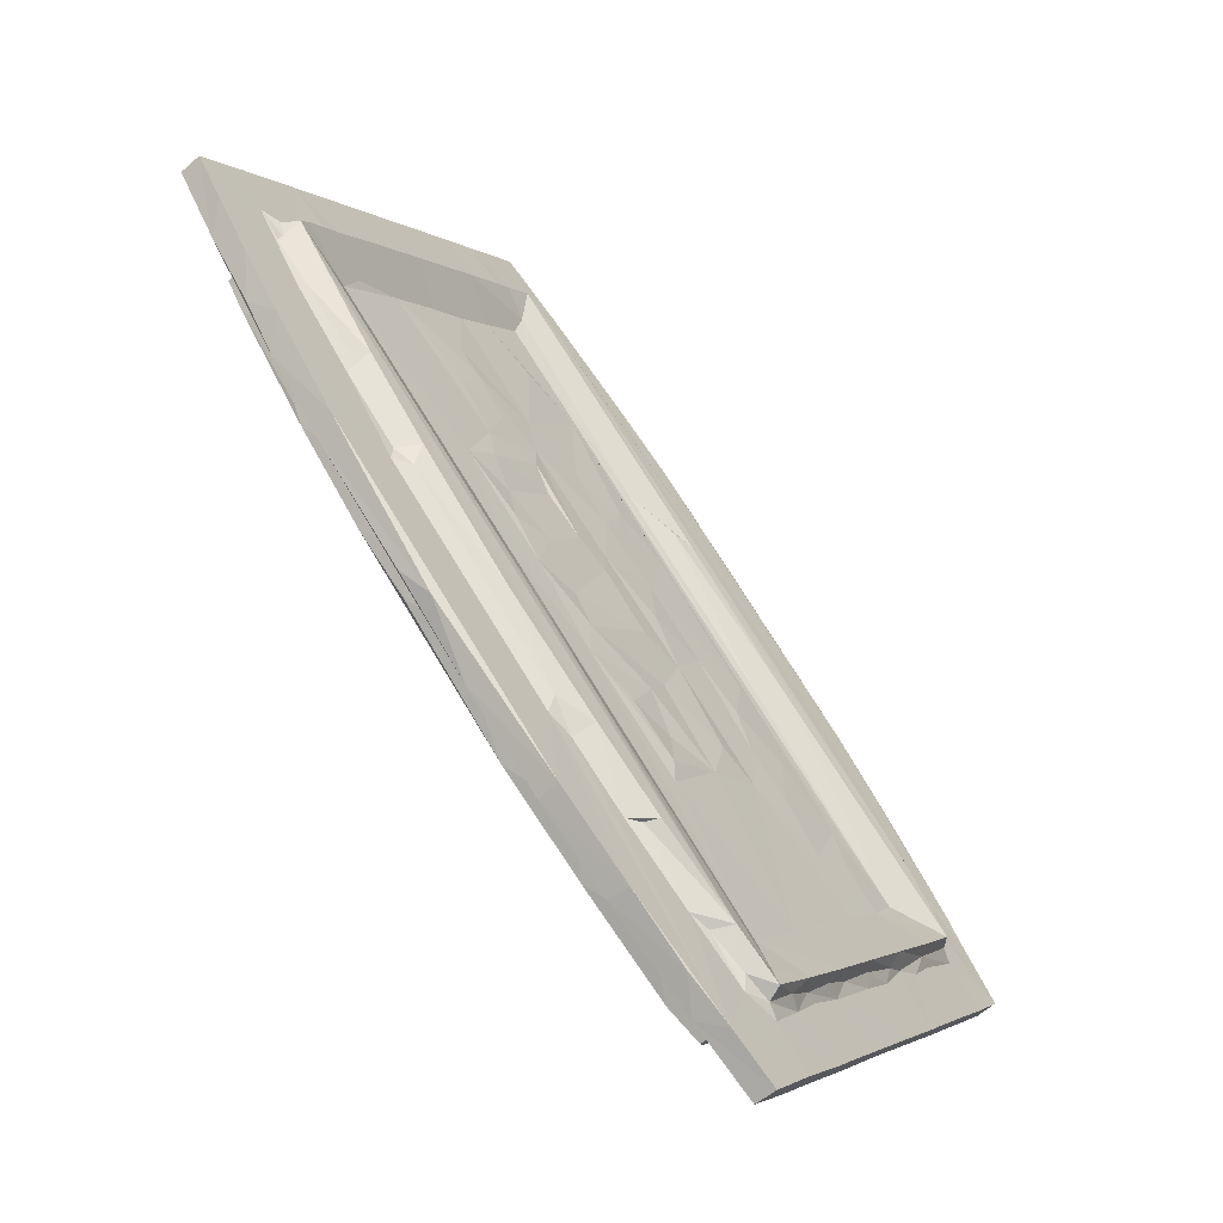
<metadata>
{"format":"obj","ext":"obj","renderer":"f3d","projection":"perspective","resolution":1024,"background":"white","views":[{"elev":71.4,"azim":-121.1,"up":"+Z"}]}
</metadata>
<code>
v -0.3694 -0.164 -0.2565
v -0.3958 -0.1605 -0.2515
v -0.4631 -0.1535 -0.2386
v -0.4635 -0.1339 -0.2491
v -0.4136 -0.1395 -0.2591
v -0.4641 -0.1275 -0.1941
v -0.4637 -0.0997 -0.1899
v -0.4132 -0.1059 -0.2014
v -0.4638 -0.09396 -0.1358
v -0.464 -0.05691 -0.1157
v -0.4122 -0.1274 -0.1927
v -0.4094 -0.09574 -0.1376
v -0.4005 -0.09113 -0.1825
v -0.4124 -0.08025 -0.1573
v -0.353 -0.1456 -0.2693
v -0.2852 -0.1512 -0.2795
v -0.3307 -0.1166 -0.2201
v -0.3137 -0.1314 -0.1986
v -0.3981 -0.1289 -0.1817
v -0.392 -0.1341 -0.1677
v -0.3183 -0.1414 -0.1789
v -0.3837 -0.1095 -0.2078
v -0.3948 -0.0891 -0.1951
v -0.3721 -0.083 -0.2042
v -0.3708 -0.098 -0.2049
v -0.3994 -0.09514 -0.1253
v -0.3002 -0.1392 -0.2133
v -0.3351 -0.1089 -0.2109
v -0.3207 -0.08796 -0.2128
v -0.3204 -0.1041 -0.214
v -0.3945 -0.05825 -0.2117
v -0.3604 -0.06144 -0.2183
v -0.3918 -0.03409 -0.1709
v -0.3969 -0.06966 -0.16
v -0.3964 -0.05765 -0.1318
v -0.3945 0.0005869 -0.11
v -0.2879 -0.06775 -0.2293
v -0.4124 -0.07777 -0.1066
v -0.4122 -0.0342 -0.07751
v -0.4642 -0.05315 -0.06508
v -0.4635 -0.01559 -0.0443
v -0.402 -0.0523 -0.1123
v -0.4046 -0.06055 -0.07603
v -0.462 -0.01702 -0.002166
v -0.464 0.009317 0.043
v -0.4634 0.01609 0.01049
v -0.4122 -0.03657 -0.03491
v -0.401 -0.04892 -0.04731
v -0.398 -0.0065 -0.0394
v -0.4115 -0.01339 0.005021
v -0.4119 0.005262 -0.009185
v -0.3928 -0.1056 -0.1189
v -0.3439 -0.09686 -0.1355
v -0.3929 -0.06505 -0.04871
v -0.3474 -0.07516 -0.09741
v -0.3961 -0.0275 -0.08864
v -0.3916 0.04449 -0.03484
v -0.3951 0.02953 -0.05327
v -0.2969 -0.07592 -0.09803
v -0.2821 -0.05017 -0.05487
v -0.3458 -0.0422 -0.04154
v -0.3929 -0.02704 0.01718
v -0.3966 -0.01339 -0.05885
v -0.3991 -0.01915 0.006993
v -0.3485 -0.007504 0.02029
v -0.2595 -0.1725 -0.2723
v -0.1864 -0.1573 -0.2901
v -0.1563 -0.1773 -0.2796
v -0.1215 -0.1769 -0.2858
v -0.08283 -0.1479 -0.2284
v -0.231 -0.1224 -0.2298
v -0.2983 -0.1381 -0.196
v -0.1125 -0.1308 -0.1635
v -0.1768 -0.1413 -0.2165
v -0.158 -0.1508 -0.1957
v -0.2302 -0.1085 -0.2195
v -0.2182 -0.09249 -0.2259
v -0.2181 -0.1082 -0.2251
v -0.1846 -0.07363 -0.2395
v -0.1388 -0.1157 -0.2293
v -0.1541 -0.1022 -0.2272
v -0.1006 -0.08131 -0.2438
v -0.2597 -0.0863 -0.1178
v -0.1545 -0.09031 -0.1253
v -0.2194 -0.05476 -0.06162
v -0.09824 -0.1022 -0.1402
v -0.1825 -0.07801 -0.1025
v 0.3422 -0.09502 -0.1325
v -0.1237 -0.06353 -0.076
v -0.2024 -0.03005 -0.02097
v -0.1643 -0.05288 -0.05952
v -0.1613 -0.02119 -0.001224
v -0.1863 0.004382 0.03969
v -0.07185 -0.02988 -0.02086
v -0.08718 -0.1636 -0.2951
v 0.05374 -0.1793 -0.287
v 0.05116 -0.1645 -0.2962
v -0.1404 -0.1302 -0.2433
v -0.1291 -0.1159 -0.2341
v -0.1301 -0.09671 -0.2331
v -0.08986 -0.1427 -0.2151
v -0.07824 -0.1519 -0.2057
v 0.006034 -0.1004 -0.2357
v 0.1715 -0.158 -0.2914
v 0.07526 -0.1486 -0.2298
v 0.07482 -0.08012 -0.2457
v 0.06957 -0.1545 -0.2019
v 0.06321 -0.1337 -0.1672
v 0.01018 -0.1114 -0.2347
v 0.3256 -0.1403 -0.177
v 0.1929 -0.0733 -0.2389
v -0.09477 -0.08839 -0.1212
v -0.06548 -0.05834 -0.06999
v -0.09244 -0.001164 0.02775
v 0.08268 -0.1236 -0.156
v 0.01854 -0.05769 -0.06857
v 0.05554 -0.09093 -0.1265
v -0.01694 -0.04002 -0.03562
v -0.03493 -0.01582 0.00656
v 0.05238 -0.02737 -0.01656
v -0.4119 0.02597 0.07303
v -0.4 0.009115 0.0509
v -0.3934 0.01067 0.0829
v -0.3453 0.02735 0.07871
v -0.09798 0.01632 0.06176
v 0.004484 0.03188 0.08535
v -0.397 0.01988 0.0007561
v -0.3951 0.07018 0.01754
v -0.3915 0.08521 0.03568
v -0.464 0.05206 0.07295
v -0.4639 0.04164 0.09922
v -0.4132 0.03317 0.03917
v -0.4121 0.06985 0.1024
v -0.4002 0.05551 0.07027
v -0.4639 0.09295 0.1438
v -0.4642 0.06519 0.1399
v -0.4632 0.09765 0.1964
v -0.4096 0.05033 0.1151
v -0.4121 0.07196 0.1528
v -0.4033 0.09699 0.1484
v -0.4138 0.09607 0.1943
v -0.4002 0.05396 0.1294
v -0.4642 0.1263 0.2018
v -0.4002 0.08552 0.1199
v -0.4127 0.1095 0.1714
v -0.3964 0.04633 0.03868
v -0.3988 0.02727 0.0907
v -0.3947 0.1159 0.08903
v -0.3952 0.09808 0.1165
v -0.3928 0.0471 0.1451
v -0.3985 0.06967 0.1658
v -0.3442 0.07073 0.1539
v -0.3767 0.07705 0.1892
v -0.3947 0.1503 0.1487
v -0.3949 0.1298 0.1771
v -0.3944 0.1538 0.1634
v -0.3563 0.1615 0.1678
v -0.3986 0.0937 0.1992
v -0.4639 0.1325 0.2559
v -0.4634 0.1516 0.2453
v -0.3837 0.1084 0.2156
v -0.407 0.1266 0.2013
v -0.4077 0.1384 0.2672
v -0.3873 0.1601 0.2599
v -0.392 0.08029 0.205
v -0.3351 0.08507 0.2135
v -0.3713 0.09962 0.2114
v -0.3909 0.1272 0.1891
v -0.3415 0.1368 0.1857
v -0.2995 0.1346 0.2151
v -0.3285 0.1067 0.2177
v -0.3091 0.1139 0.2259
v -0.3105 0.1306 0.2015
v -0.2772 0.1695 0.2761
v -0.3542 0.1452 0.2758
v -0.2798 0.15 0.2872
v -0.1922 0.0511 0.1196
v -0.1096 0.07222 0.1598
v -0.2393 0.1702 0.183
v -0.1722 0.03982 0.1044
v -0.1466 0.02675 0.07589
v 0.04993 0.07055 0.1537
v -0.05579 0.05365 0.1237
v -0.1227 0.1761 0.1931
v -0.09286 0.08011 0.2028
v -0.234 0.09309 0.2271
v -0.2297 0.1073 0.2269
v -0.1428 0.1215 0.239
v -0.2953 0.1416 0.1922
v -0.2202 0.1197 0.2352
v -0.2647 0.1379 0.2094
v -0.1881 0.1468 0.2044
v -0.1941 0.1408 0.213
v -0.1767 0.1404 0.2253
v -0.1186 0.1281 0.2495
v -0.185 0.1753 0.286
v -0.1422 0.09698 0.2337
v -0.1828 0.1558 0.2974
v -0.1102 0.04196 0.1064
v -0.0312 0.03688 0.09847
v 0.03858 0.04851 0.1163
v 0.2248 0.1711 0.1843
v -0.1071 0.1152 0.2414
v -0.01221 0.1002 0.2394
v -0.09177 0.1469 0.2118
v -0.08801 0.1418 0.2233
v -0.07882 0.1469 0.2367
v -0.07446 0.1474 0.2195
v -0.002597 0.1645 0.3038
v -0.01363 0.07628 0.1892
v 0.06534 0.08037 0.2037
v -0.007285 0.153 0.2112
v 0.08075 0.1456 0.2341
v 0.1242 0.1136 0.2403
v 0.1753 0.1559 0.2976
v 0.1348 0.1282 0.2496
v -0.07805 0.1775 0.2921
v 0.1138 0.1758 0.193
v 0.04009 0.1743 0.198
v 0.03049 0.1762 0.2959
v 0.1809 -0.1771 -0.2794
v 0.1147 -0.1298 -0.2427
v 0.1153 -0.115 -0.2336
v 0.0696 -0.149 -0.213
v 0.08469 -0.1434 -0.2127
v 0.1309 -0.09775 -0.232
v 0.149 -0.1239 -0.2328
v 0.1786 -0.1411 -0.2162
v 0.1567 -0.1505 -0.1952
v 0.1397 -0.1455 -0.205
v 0.139 -0.1052 -0.2274
v 0.2156 -0.1216 -0.2285
v 0.1341 -0.1033 -0.1413
v 0.1076 -0.07744 -0.101
v 0.09444 -0.05235 -0.05782
v 0.0355 -0.01685 0.004247
v 0.07048 -0.01085 0.01522
v 0.2262 -0.09226 -0.1283
v 0.1544 -0.05582 -0.06583
v 0.1736 -0.02476 -0.01192
v 0.1212 -0.007867 0.01679
v 0.2104 -0.03771 -0.03358
v 0.155 -0.01445 0.009616
v 0.2735 -0.1523 -0.2809
v 0.2705 -0.1716 -0.27
v 0.3795 -0.1623 -0.254
v 0.2244 -0.09532 -0.2232
v 0.2655 -0.1447 -0.1858
v 0.2852 -0.1387 -0.2125
v 0.3874 -0.1349 -0.1684
v 0.2283 -0.109 -0.2193
v 0.3385 -0.1466 -0.2713
v 0.3175 -0.1156 -0.2181
v 0.3038 -0.1343 -0.1943
v 0.3253 -0.08467 -0.2128
v 0.2878 -0.06735 -0.2285
v 0.3439 -0.13 -0.1972
v 0.3209 -0.09862 -0.2105
v 0.3861 -0.05916 -0.2142
v 0.3905 0.0003123 -0.1112
v 0.3561 -0.1108 -0.1475
v 0.2803 -0.07686 -0.09957
v 0.2086 -0.008967 0.01718
v 0.339 -0.03791 -0.03475
v 0.2587 -0.01367 0.01165
v 0.3403 -0.06455 -0.08043
v 0.3875 0.08987 0.04367
v 0.293 -0.01342 0.01029
v 0.3408 -0.01113 0.01182
v 0.4082 -0.1398 -0.2597
v 0.4598 -0.1534 -0.239
v 0.3889 -0.1291 -0.1957
v 0.3923 -0.1289 -0.1776
v 0.3665 -0.11 -0.2089
v 0.3691 -0.09907 -0.2029
v 0.4601 -0.1376 -0.2113
v 0.389 -0.1154 -0.1367
v 0.4081 -0.1172 -0.1744
v 0.3899 -0.06609 -0.2058
v 0.4087 -0.101 -0.1931
v 0.3919 -0.09461 -0.1935
v 0.4002 -0.098 -0.1411
v 0.3945 -0.07142 -0.1593
v 0.3899 -0.03584 -0.1733
v 0.3912 -0.05399 -0.1473
v 0.4081 -0.07391 -0.1463
v 0.4596 -0.1342 -0.2494
v 0.4593 -0.0995 -0.1897
v 0.4583 -0.1098 -0.1627
v 0.4598 -0.05977 -0.1208
v 0.3891 -0.07429 -0.06436
v 0.3972 -0.08735 -0.1147
v 0.4082 -0.07168 -0.09582
v 0.3956 -0.05535 -0.1227
v 0.407 -0.04317 -0.09308
v 0.3969 -0.05679 -0.06341
v 0.3918 -0.02283 -0.082
v 0.3904 0.0411 -0.04034
v 0.3893 -0.02575 0.01981
v 0.3953 -0.03453 -0.01809
v 0.4095 -0.03507 -0.03285
v 0.4053 -0.01729 -0.04838
v 0.3949 -0.01057 -0.04682
v 0.4079 -0.007238 0.01557
v 0.4603 -0.08719 -0.1244
v 0.46 -0.05391 -0.06633
v 0.4601 -0.02628 -0.06235
v 0.4579 0.01525 0.008731
v 0.4599 -0.01664 -0.001853
v 0.4603 -0.005256 -0.02529
v 0.1874 0.01391 0.05514
v 0.2488 0.008207 0.0468
v 0.3951 0.001324 0.04218
v 0.3893 0.01955 0.0983
v 0.46 0.01634 0.05524
v 0.3918 0.01474 -0.01607
v 0.4069 0.01186 0.001936
v 0.393 0.02873 0.01517
v 0.3908 0.07404 0.01832
v 0.06268 0.02348 0.07527
v 0.08679 0.04304 0.1089
v 0.1179 0.03293 0.08727
v 0.1586 0.02439 0.07669
v 0.1587 0.0491 0.1169
v 0.3363 0.07117 0.1548
v 0.07879 0.1517 0.2095
v 0.08641 0.1417 0.2218
v 0.2526 0.1711 0.2786
v 0.3295 0.08456 0.2128
v 0.1381 0.09669 0.233
v 0.1658 0.1464 0.2062
v 0.2379 0.09208 0.2252
v 0.1459 0.1205 0.2386
v 0.179 0.1399 0.2242
v 0.2837 0.1491 0.2855
v 0.1664 0.1754 0.2876
v 0.3409 0.02259 0.07043
v 0.3903 0.1153 0.08787
v 0.3907 0.139 0.1289
v 0.3531 0.1614 0.1676
v 0.227 0.1197 0.2349
v 0.2315 0.1409 0.2058
v 0.2265 0.1081 0.2263
v 0.2935 0.1425 0.1912
v 0.2462 0.1663 0.1842
v 0.3097 0.1385 0.2221
v 0.2938 0.136 0.2104
v 0.3866 0.0803 0.2044
v 0.3218 0.1072 0.2215
v 0.3824 0.1601 0.2599
v 0.3262 0.1151 0.2269
v 0.3103 0.1299 0.206
v 0.3212 0.1371 0.1885
v 0.3499 0.1435 0.2758
v 0.3089 0.165 0.2734
v 0.4096 0.1377 0.2657
v 0.4057 0.02049 0.06365
v 0.3921 0.04839 0.04239
v 0.4091 0.03989 0.05094
v 0.3948 0.02849 0.09267
v 0.4084 0.03962 0.09667
v 0.3964 0.05715 0.07339
v 0.3912 0.09849 0.1167
v 0.3476 0.05275 0.1266
v 0.3887 0.0444 0.1408
v 0.3896 0.07246 0.19
v 0.3997 0.05185 0.1192
v 0.3962 0.08728 0.1229
v 0.4082 0.07594 0.1132
v 0.397 0.06438 0.1487
v 0.4083 0.07826 0.1637
v 0.3902 0.1568 0.1609
v 0.4063 0.09769 0.1511
v 0.3949 0.1099 0.16
v 0.3908 0.1329 0.1751
v 0.46 0.0513 0.07167
v 0.4599 0.09221 0.1424
v 0.4598 0.05718 0.126
v 0.4596 0.09783 0.1965
v 0.4603 0.1257 0.2008
v 0.396 0.09547 0.2019
v 0.3751 0.1075 0.2156
v 0.3905 0.128 0.1861
v 0.378 0.1006 0.2073
v 0.4075 0.126 0.1998
v 0.4112 0.1054 0.2101
v 0.4589 0.1322 0.256
v 0.4592 0.1517 0.2452
f 2 3 4
f 2 4 5
f 3 6 4
f 4 6 7
f 4 7 8
f 7 6 10
f 3 11 6
f 4 8 5
f 6 12 9
f 6 11 12
f 8 14 13
f 7 14 8
f 1 2 5
f 1 5 15
f 16 1 15
f 5 17 15
f 3 18 11
f 11 18 19
f 20 19 21
f 8 22 5
f 5 22 17
f 25 23 24
f 25 22 23
f 11 26 12
f 11 19 26
f 8 13 23
f 8 23 22
f 1 27 2
f 2 27 3
f 27 18 3
f 21 19 18
f 22 25 28
f 22 28 17
f 29 25 24
f 17 28 30
f 28 25 29
f 24 23 31
f 24 31 32
f 31 33 32
f 23 13 34
f 23 34 31
f 14 34 13
f 34 35 31
f 31 36 33
f 31 35 36
f 24 32 29
f 37 29 32
f 33 37 32
f 6 9 10
f 9 12 38
f 9 40 10
f 7 10 14
f 10 39 14
f 14 39 42
f 14 42 35
f 9 38 40
f 38 43 40
f 10 41 39
f 40 41 10
f 40 44 45
f 40 46 41
f 40 45 46
f 43 47 40
f 43 48 47
f 40 50 44
f 41 51 39
f 40 47 50
f 39 51 49
f 20 52 19
f 19 52 26
f 12 26 38
f 52 54 26
f 20 55 52
f 20 53 55
f 14 35 34
f 38 26 43
f 26 54 43
f 36 35 56
f 33 36 57
f 35 42 56
f 39 56 42
f 56 58 36
f 55 53 59
f 55 59 60
f 33 57 37
f 54 48 43
f 52 55 54
f 54 62 48
f 39 63 56
f 56 63 58
f 39 49 63
f 47 48 64
f 47 64 50
f 48 62 64
f 54 61 62
f 55 61 54
f 55 60 61
f 66 68 1
f 66 69 68
f 66 67 69
f 68 70 1
f 16 66 1
f 15 17 16
f 16 67 66
f 27 72 18
f 21 18 72
f 21 73 20
f 30 28 29
f 16 17 71
f 17 30 71
f 1 74 27
f 21 72 75
f 29 76 30
f 29 77 76
f 29 37 77
f 16 71 67
f 27 74 72
f 75 72 74
f 71 30 76
f 71 76 78
f 77 78 76
f 77 37 79
f 71 78 80
f 77 81 78
f 77 82 81
f 77 79 82
f 53 83 59
f 53 84 83
f 59 83 60
f 83 85 60
f 20 73 53
f 83 84 87
f 73 86 53
f 53 88 84
f 86 88 53
f 83 87 85
f 60 85 90
f 60 90 61
f 85 87 91
f 87 89 91
f 85 91 90
f 90 92 93
f 90 91 94
f 67 95 69
f 69 96 68
f 69 95 96
f 96 95 97
f 71 98 67
f 100 81 82
f 75 74 101
f 1 70 74
f 74 70 101
f 78 81 80
f 71 80 98
f 98 80 99
f 99 80 100
f 100 80 81
f 75 101 102
f 99 100 103
f 100 82 103
f 95 67 104
f 95 104 97
f 67 98 104
f 103 82 106
f 70 102 101
f 102 107 75
f 21 108 73
f 99 103 109
f 75 110 21
f 75 107 110
f 21 110 108
f 82 79 106
f 87 84 89
f 88 112 84
f 84 112 89
f 112 113 89
f 90 94 92
f 89 113 91
f 91 113 94
f 94 114 92
f 108 115 73
f 115 86 73
f 88 117 112
f 112 117 116
f 113 112 116
f 94 113 118
f 94 119 114
f 113 116 118
f 118 120 94
f 44 121 45
f 44 50 121
f 50 122 121
f 50 64 122
f 62 123 64
f 64 123 122
f 62 61 65
f 62 65 124
f 62 124 123
f 65 61 124
f 61 90 124
f 90 93 124
f 92 114 93
f 41 46 51
f 63 49 58
f 58 57 36
f 51 127 49
f 58 49 128
f 49 127 128
f 58 128 57
f 128 129 57
f 57 129 37
f 79 37 111
f 45 130 46
f 45 131 130
f 51 46 132
f 45 121 131
f 130 132 46
f 132 130 133
f 130 131 135
f 131 136 135
f 131 121 138
f 138 139 131
f 130 140 133
f 132 133 134
f 131 139 136
f 136 139 141
f 139 138 142
f 135 136 143
f 130 135 140
f 133 140 144
f 135 145 140
f 51 132 127
f 127 146 128
f 132 146 127
f 123 147 122
f 121 122 147
f 128 146 148
f 132 134 146
f 146 149 148
f 146 134 149
f 121 142 138
f 121 147 142
f 147 123 142
f 123 150 142
f 133 144 134
f 134 144 149
f 150 151 142
f 142 151 139
f 150 152 153
f 124 152 123
f 123 152 150
f 128 148 129
f 148 149 154
f 144 140 149
f 149 155 154
f 149 140 155
f 154 155 156
f 154 156 157
f 148 157 37
f 148 154 157
f 136 141 137
f 141 139 158
f 136 137 143
f 137 159 143
f 143 159 160
f 137 141 161
f 135 162 145
f 135 143 162
f 143 164 162
f 143 160 164
f 137 163 159
f 160 159 164
f 163 164 159
f 150 153 165
f 139 151 158
f 150 165 151
f 153 166 165
f 141 158 161
f 151 165 158
f 158 167 161
f 145 155 140
f 137 161 163
f 158 165 167
f 155 145 168
f 162 168 145
f 168 169 155
f 156 155 157
f 162 164 170
f 165 166 167
f 167 166 171
f 161 171 172
f 167 171 161
f 161 172 163
f 169 157 155
f 168 162 173
f 168 173 169
f 162 170 173
f 163 175 164
f 164 174 170
f 175 174 164
f 124 93 177
f 124 177 152
f 129 148 37
f 157 179 37
f 93 180 177
f 182 178 152
f 177 183 152
f 152 183 182
f 152 185 153
f 153 185 166
f 152 178 185
f 166 172 171
f 166 187 172
f 166 186 187
f 172 188 163
f 173 189 169
f 169 189 157
f 173 170 189
f 172 190 188
f 189 170 191
f 191 192 189
f 189 192 179
f 191 193 192
f 191 170 194
f 163 176 175
f 175 176 174
f 163 188 195
f 163 195 176
f 172 187 190
f 186 190 187
f 191 194 193
f 170 174 194
f 186 197 190
f 157 189 179
f 192 184 179
f 176 196 174
f 194 174 196
f 176 198 196
f 114 125 93
f 93 181 180
f 93 125 181
f 181 125 199
f 181 199 180
f 180 199 183
f 180 183 177
f 199 125 183
f 37 179 184
f 114 119 200
f 114 200 125
f 200 119 126
f 125 200 183
f 183 201 182
f 197 188 190
f 197 203 188
f 188 203 195
f 197 204 203
f 193 206 205
f 193 194 206
f 193 205 192
f 192 205 184
f 194 207 206
f 205 206 208
f 195 198 176
f 178 210 185
f 182 210 178
f 210 211 185
f 186 204 197
f 206 207 208
f 184 205 212
f 208 212 205
f 208 213 212
f 208 207 213
f 185 211 166
f 195 215 198
f 203 216 195
f 203 214 216
f 195 216 215
f 198 215 209
f 196 198 217
f 194 196 207
f 217 198 209
f 218 184 219
f 212 219 184
f 209 220 217
f 68 105 70
f 68 221 105
f 68 96 221
f 97 221 96
f 97 104 221
f 104 98 222
f 98 99 222
f 222 99 223
f 107 102 224
f 70 224 102
f 99 109 223
f 105 224 70
f 105 225 224
f 109 103 223
f 106 79 111
f 104 222 227
f 107 224 225
f 105 228 225
f 107 225 230
f 225 228 230
f 107 229 110
f 223 103 226
f 103 106 226
f 107 230 229
f 222 223 231
f 223 226 231
f 222 231 227
f 227 231 232
f 231 226 106
f 231 106 111
f 115 233 86
f 86 233 88
f 117 235 116
f 117 234 235
f 116 120 118
f 94 120 119
f 119 120 236
f 116 235 120
f 108 233 115
f 88 238 117
f 117 238 234
f 234 238 239
f 235 240 120
f 120 240 237
f 234 239 235
f 237 243 241
f 237 240 243
f 221 104 244
f 221 245 105
f 221 244 245
f 104 227 232
f 244 104 232
f 230 228 229
f 232 231 247
f 105 245 228
f 228 249 248
f 229 228 248
f 229 248 110
f 232 247 251
f 111 247 231
f 244 232 252
f 252 232 253
f 244 252 245
f 245 249 228
f 249 254 248
f 110 250 108
f 247 255 251
f 232 251 253
f 245 246 249
f 249 257 254
f 248 254 110
f 251 258 253
f 251 255 258
f 111 255 247
f 111 256 255
f 255 256 259
f 256 111 260
f 108 261 233
f 108 250 261
f 238 242 239
f 238 262 242
f 239 240 235
f 242 240 239
f 242 265 240
f 240 265 263
f 233 261 88
f 88 266 238
f 238 266 262
f 111 267 260
f 262 264 242
f 242 264 268
f 242 268 265
f 262 266 264
f 264 269 268
f 245 252 246
f 252 270 246
f 252 253 270
f 257 249 272
f 110 254 257
f 257 273 110
f 110 273 250
f 253 258 274
f 274 258 275
f 255 275 258
f 249 276 272
f 249 246 276
f 257 272 273
f 250 277 261
f 272 278 273
f 275 255 279
f 270 253 280
f 253 274 280
f 274 275 280
f 279 281 275
f 273 278 282
f 275 281 280
f 256 260 284
f 255 259 279
f 281 285 283
f 283 286 281
f 279 284 281
f 281 284 285
f 279 259 284
f 285 284 260
f 256 284 259
f 271 246 270
f 271 270 287
f 270 288 287
f 276 289 272
f 272 289 278
f 270 280 288
f 280 290 288
f 271 276 246
f 271 287 276
f 287 288 276
f 288 290 276
f 281 286 280
f 280 286 290
f 88 261 291
f 250 273 277
f 273 282 277
f 277 282 292
f 261 277 291
f 277 292 291
f 283 294 286
f 283 285 294
f 292 296 291
f 292 293 296
f 285 297 294
f 285 260 297
f 294 297 295
f 260 298 297
f 266 291 299
f 88 291 266
f 291 296 300
f 300 296 301
f 266 299 264
f 291 300 299
f 297 302 295
f 297 303 302
f 264 299 269
f 300 301 304
f 278 289 282
f 282 289 305
f 292 282 293
f 282 306 293
f 282 305 306
f 276 305 289
f 276 290 305
f 294 295 286
f 286 295 290
f 293 301 296
f 293 306 301
f 295 307 290
f 295 308 307
f 290 307 305
f 305 307 306
f 295 302 308
f 306 309 301
f 308 310 307
f 307 310 306
f 306 310 309
f 119 236 126
f 236 120 237
f 240 263 311
f 263 265 312
f 299 300 313
f 300 304 313
f 269 299 314
f 301 315 304
f 301 309 315
f 267 298 260
f 297 316 303
f 297 298 316
f 303 317 302
f 303 316 317
f 316 318 317
f 316 298 319
f 302 317 308
f 236 320 126
f 111 37 202
f 236 237 320
f 126 320 201
f 126 201 200
f 200 201 183
f 37 184 202
f 237 322 320
f 237 241 322
f 320 322 321
f 241 323 322
f 241 243 323
f 320 321 201
f 322 324 321
f 321 324 201
f 322 323 324
f 201 324 182
f 210 182 211
f 204 214 203
f 207 196 213
f 212 213 326
f 219 212 326
f 327 326 213
f 182 325 211
f 204 186 330
f 204 330 214
f 219 326 218
f 327 331 326
f 218 326 331
f 211 329 166
f 186 332 330
f 166 332 186
f 214 333 216
f 166 329 332
f 214 330 333
f 327 213 334
f 216 335 215
f 213 328 334
f 184 218 202
f 213 196 328
f 196 217 336
f 217 220 336
f 196 336 328
f 220 209 336
f 336 209 215
f 243 240 311
f 243 311 323
f 263 312 311
f 323 311 324
f 324 325 182
f 311 337 324
f 111 202 338
f 311 312 337
f 268 269 265
f 265 337 312
f 265 269 337
f 337 325 324
f 267 111 338
f 202 340 339
f 332 341 330
f 330 341 333
f 327 334 331
f 334 342 331
f 343 341 332
f 342 344 331
f 331 344 202
f 344 345 202
f 342 334 347
f 334 346 347
f 333 341 216
f 211 348 329
f 211 325 348
f 343 332 349
f 343 349 341
f 342 347 344
f 332 329 349
f 349 351 341
f 352 344 347
f 353 345 344
f 352 353 344
f 352 347 346
f 334 328 346
f 216 354 335
f 328 215 335
f 328 335 355
f 341 356 216
f 216 356 354
f 341 351 356
f 218 331 202
f 215 328 336
f 202 345 340
f 353 340 345
f 346 328 350
f 328 355 350
f 269 314 337
f 313 304 357
f 318 359 317
f 318 358 359
f 299 313 314
f 314 313 360
f 360 357 361
f 313 357 360
f 298 267 319
f 316 319 318
f 318 319 358
f 358 362 359
f 319 338 358
f 358 338 363
f 358 363 362
f 337 364 325
f 364 365 366
f 364 366 325
f 364 337 365
f 337 314 365
f 360 361 367
f 360 367 314
f 314 367 365
f 362 363 368
f 362 368 369
f 365 367 370
f 365 370 366
f 319 267 338
f 202 339 338
f 339 340 372
f 363 338 339
f 368 374 373
f 368 363 374
f 363 375 374
f 363 372 375
f 363 339 372
f 317 376 308
f 317 359 376
f 304 315 357
f 357 315 361
f 359 377 376
f 310 376 309
f 310 308 376
f 309 376 315
f 361 315 378
f 361 378 367
f 362 369 359
f 369 377 359
f 367 371 370
f 371 367 378
f 376 377 315
f 315 377 378
f 368 373 369
f 369 373 377
f 325 366 348
f 370 381 366
f 370 371 381
f 366 381 348
f 329 382 349
f 329 348 382
f 349 382 351
f 352 383 353
f 352 346 350
f 374 383 385
f 374 385 373
f 384 382 348
f 384 348 381
f 384 381 386
f 382 386 351
f 384 386 382
f 383 375 353
f 383 352 385
f 340 353 372
f 353 375 372
f 374 375 383
f 352 350 385
f 354 355 335
f 354 350 355
f 354 356 350
f 371 379 386
f 371 378 379
f 371 386 381
f 377 373 380
f 386 379 351
f 379 387 351
f 373 385 380
f 385 388 380
f 385 350 388
f 377 380 378
f 378 380 379
f 380 388 379
f 379 388 387
f 351 387 356
f 388 350 387
f 356 387 350

</code>
